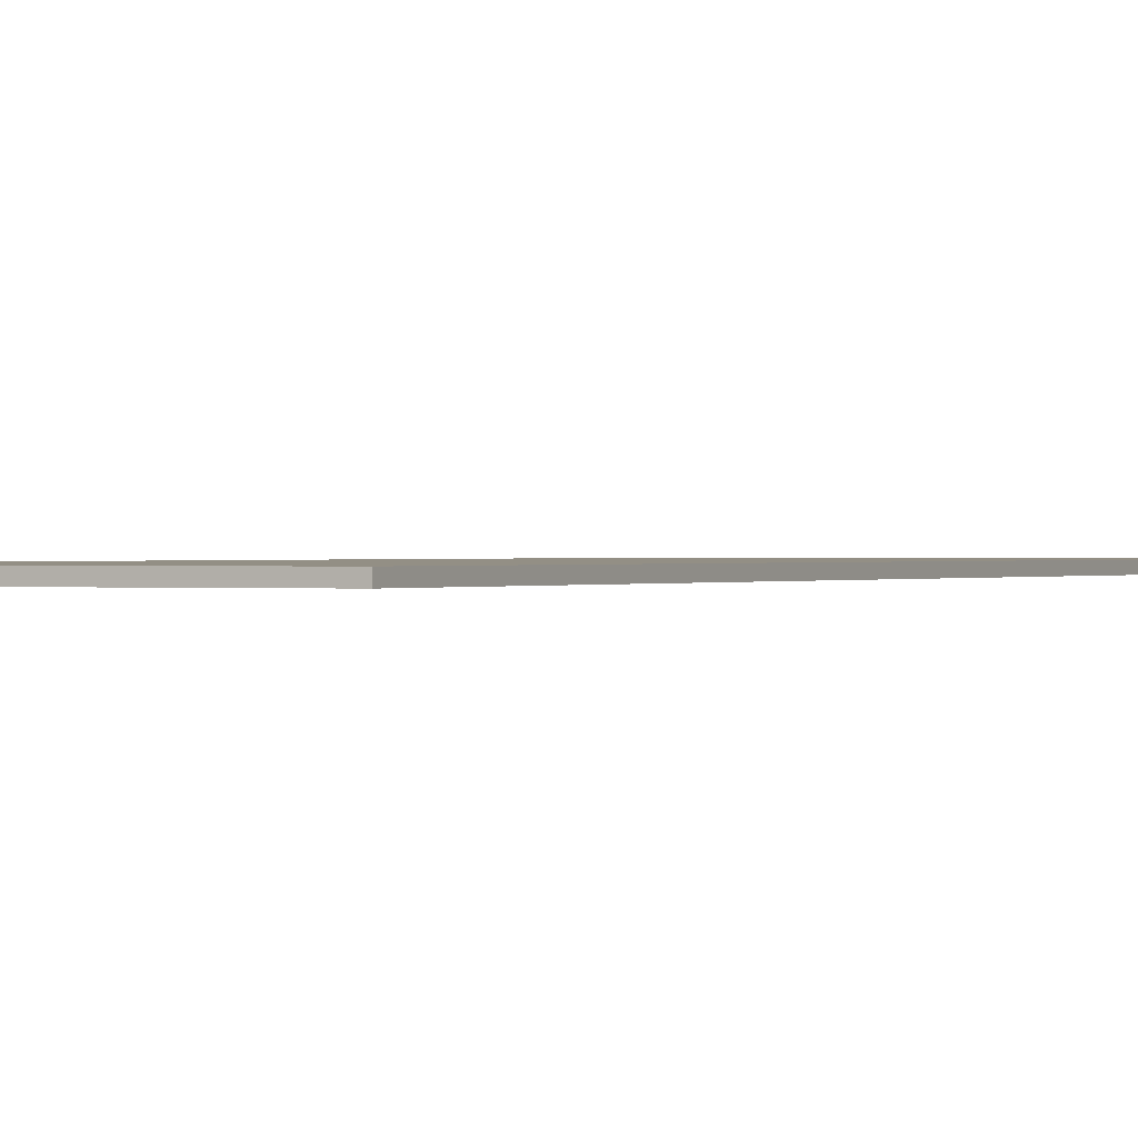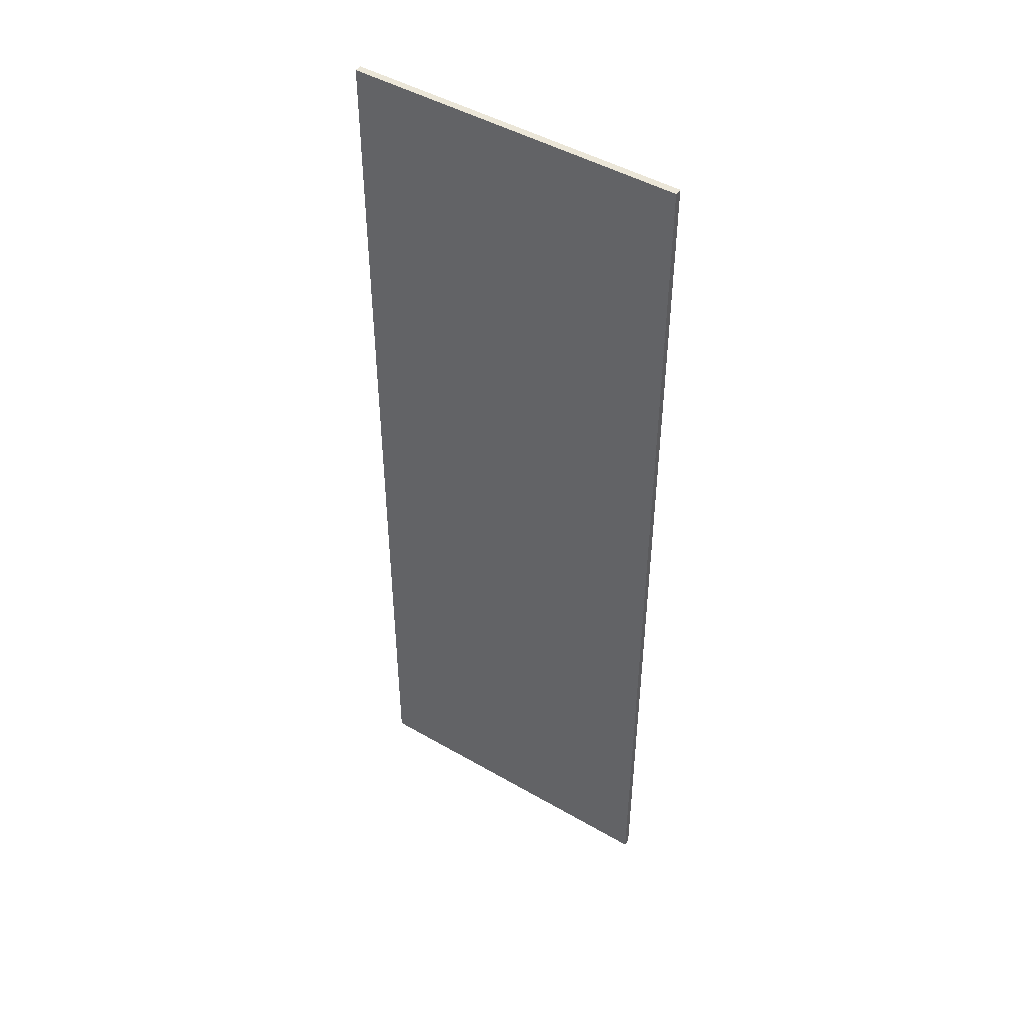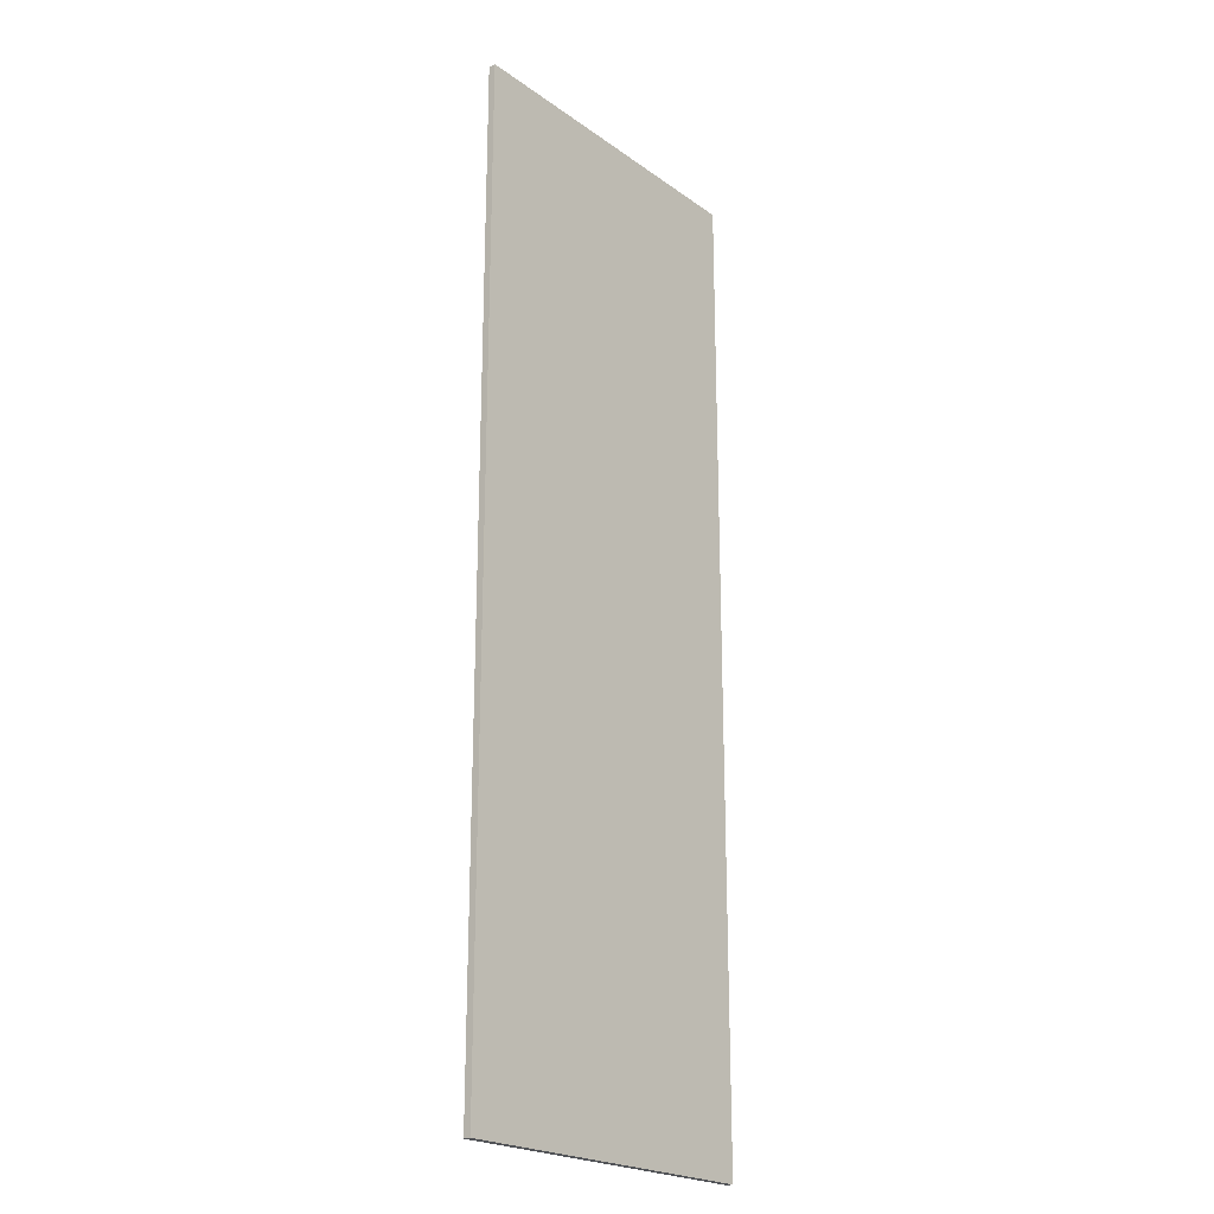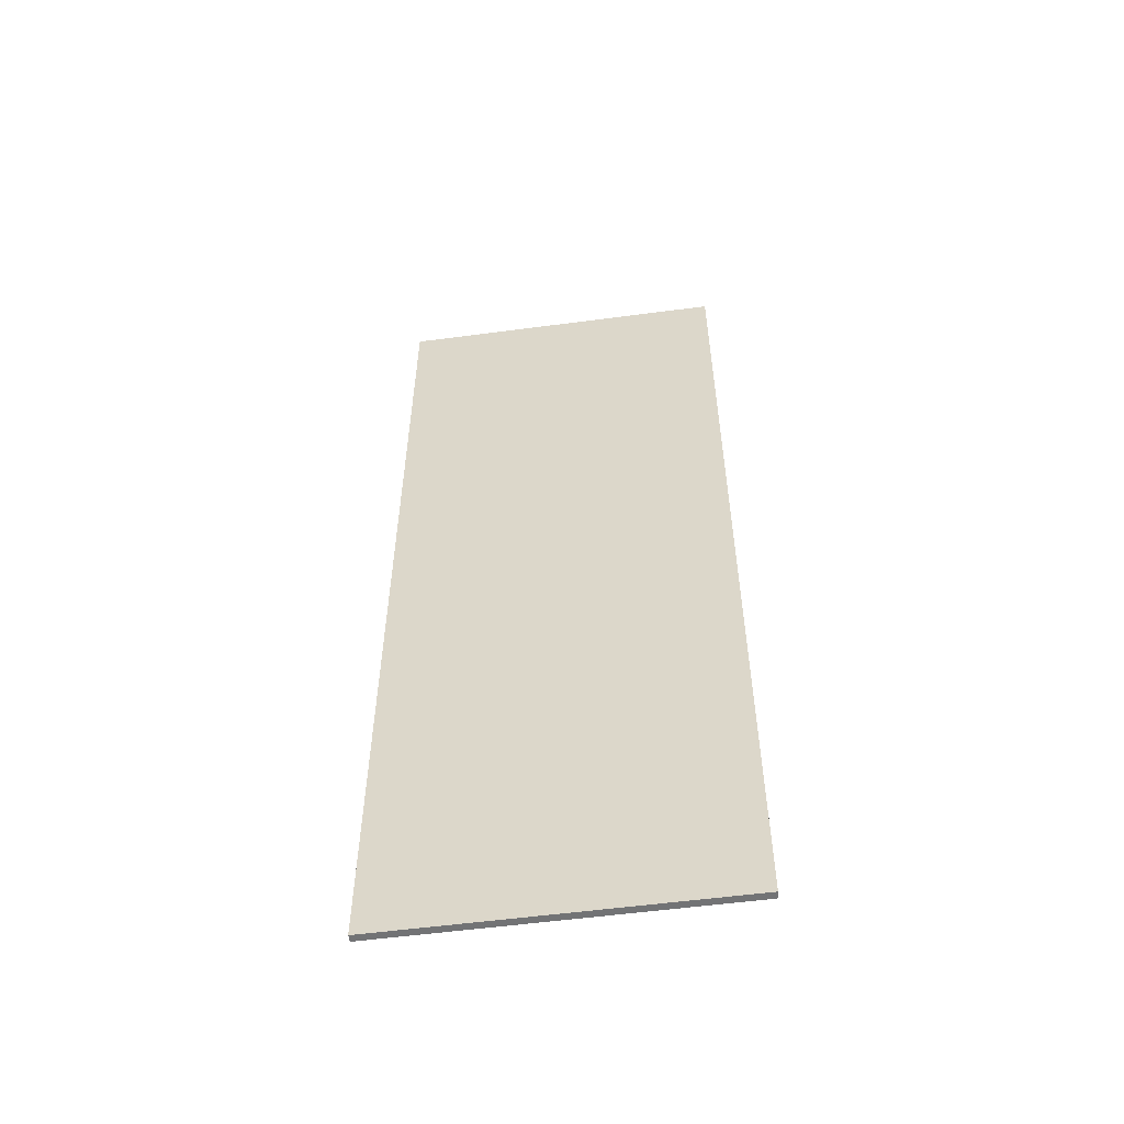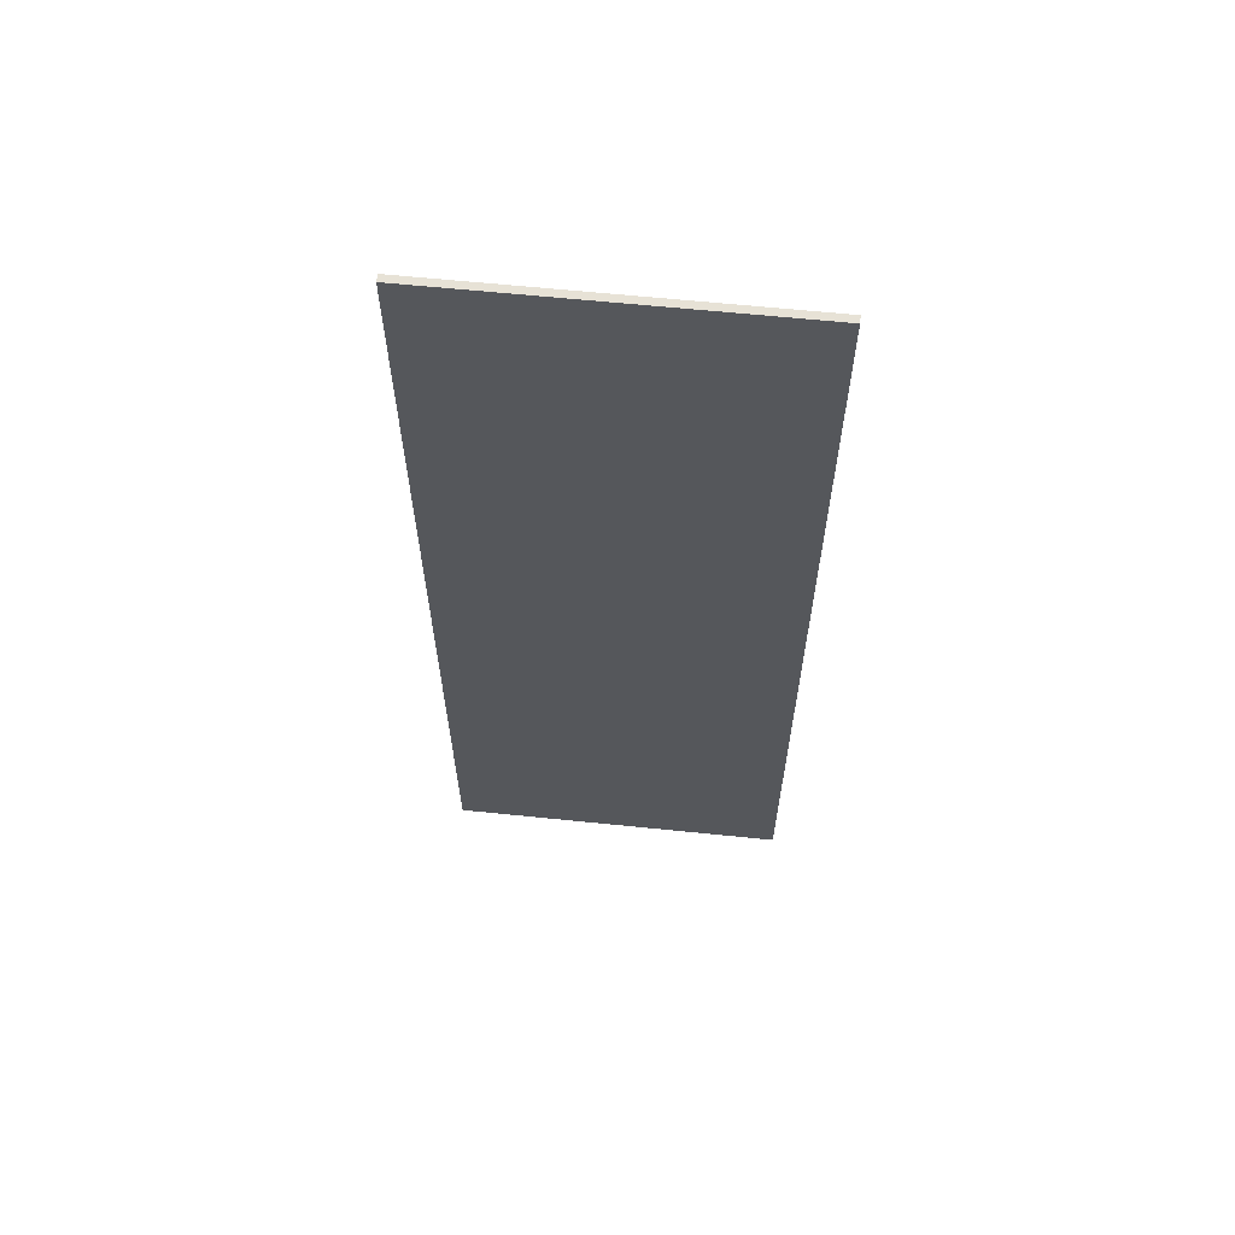
<metadata>
{"format":"obj","ext":"obj","renderer":"f3d","projection":"perspective","resolution":1024,"background":"white","views":[{"elev":0.3,"azim":25.8,"up":"+Z"},{"elev":46.6,"azim":-146.6,"up":"+Y"},{"elev":-22.2,"azim":129.5,"up":"+Y"},{"elev":-55.9,"azim":-172.1,"up":"+Y"},{"elev":63.3,"azim":5.9,"up":"+Y"}]}
</metadata>
<code>
g default
v -0.00323 -0.8148 0.005943
v -0.00323 -0.8148 -0.002447
v -0.00323 0.3557 0.005943
v -0.00323 0.3557 -0.002447
v -0.404 0.3557 0.005943
v -0.404 0.3557 -0.002447
v -0.404 -0.8148 0.005943
v -0.404 -0.8148 -0.002447
g RoperoPuertaIzquierda:pasted__pasted__pasted__pasted__pCube1pasted__pasted__pasted__grouppasted__pasted__group1pasted__group2group105
f 1 2 4 3
f 3 4 6 5
f 5 6 8 7
f 7 8 2 1
f 2 8 6 4
f 7 1 3 5

</code>
